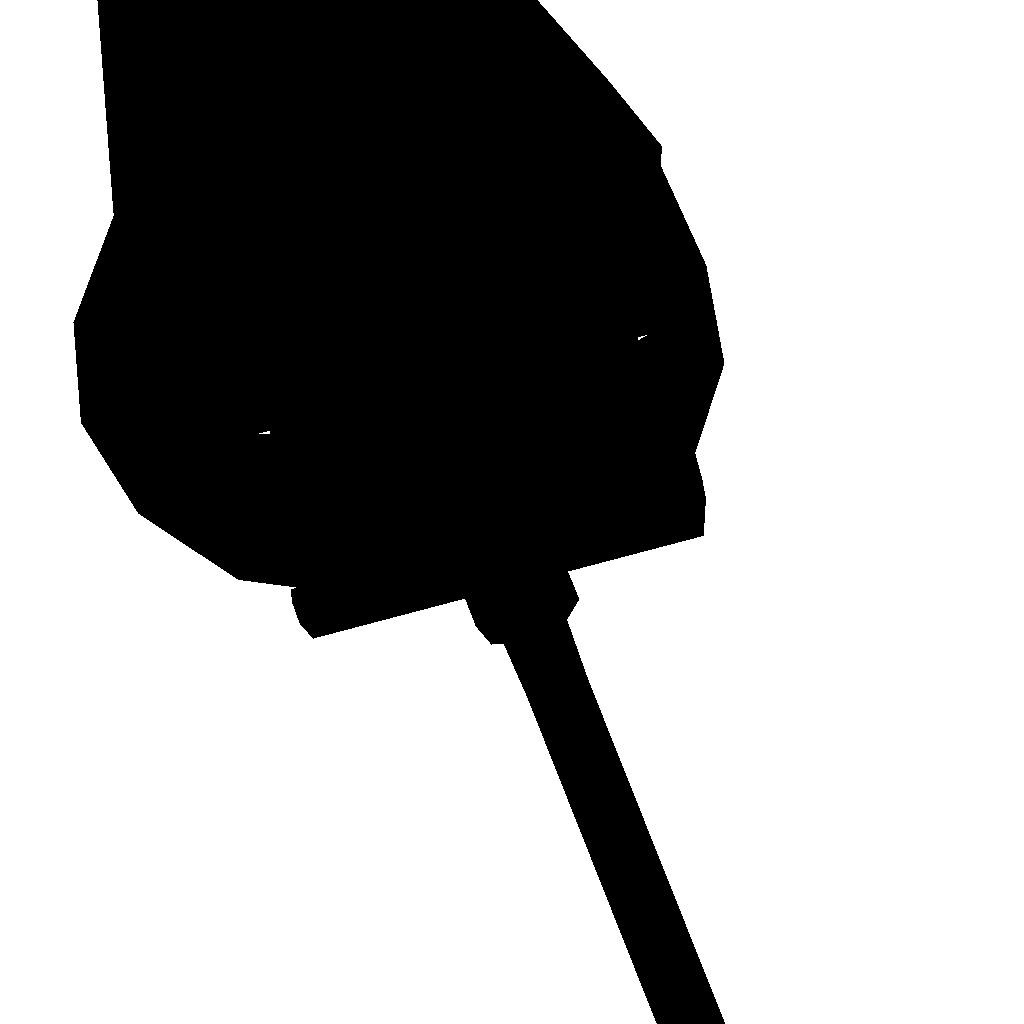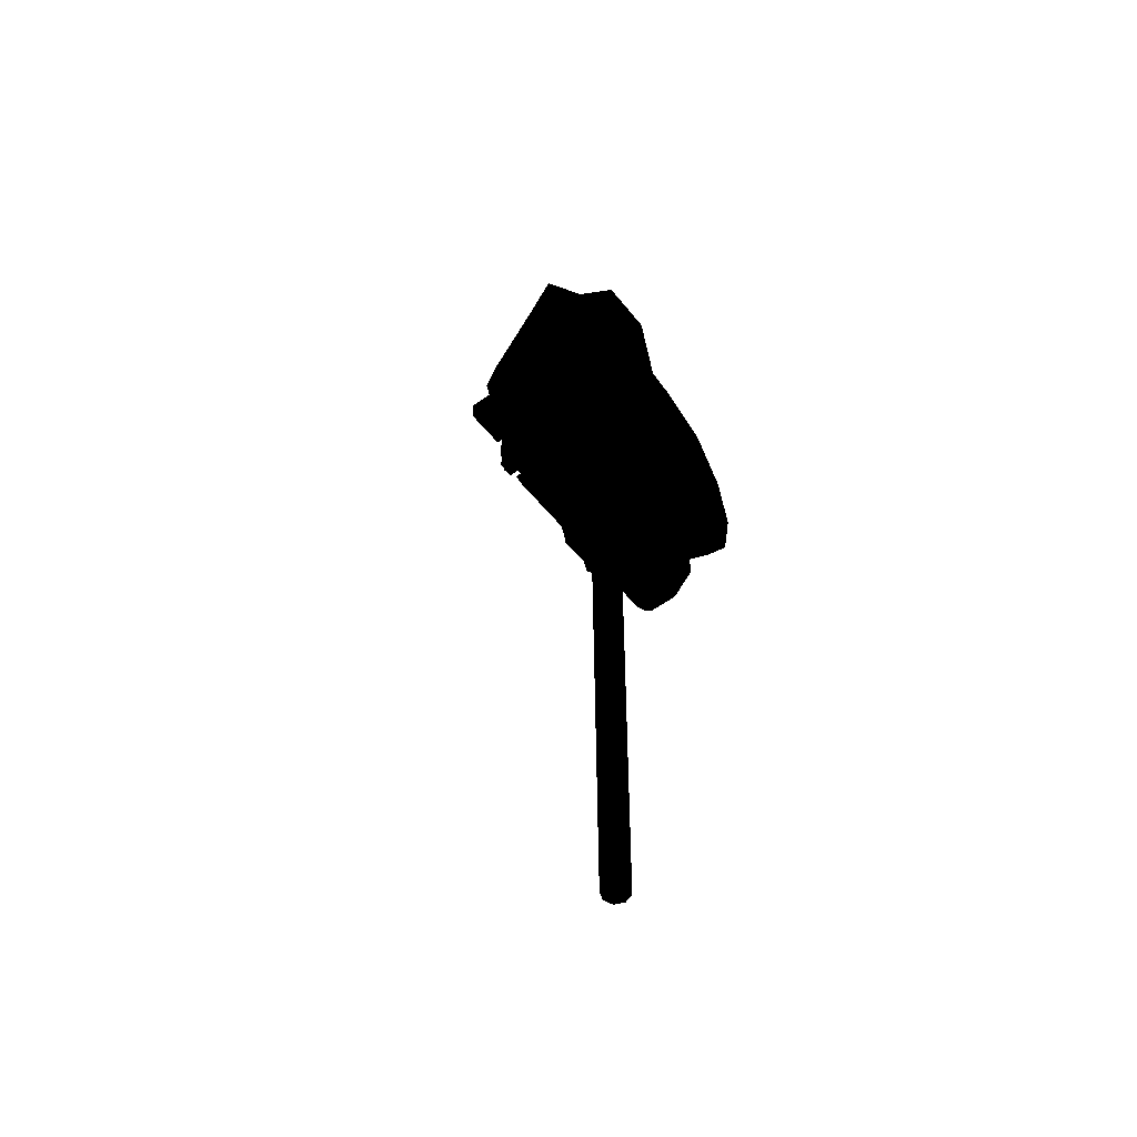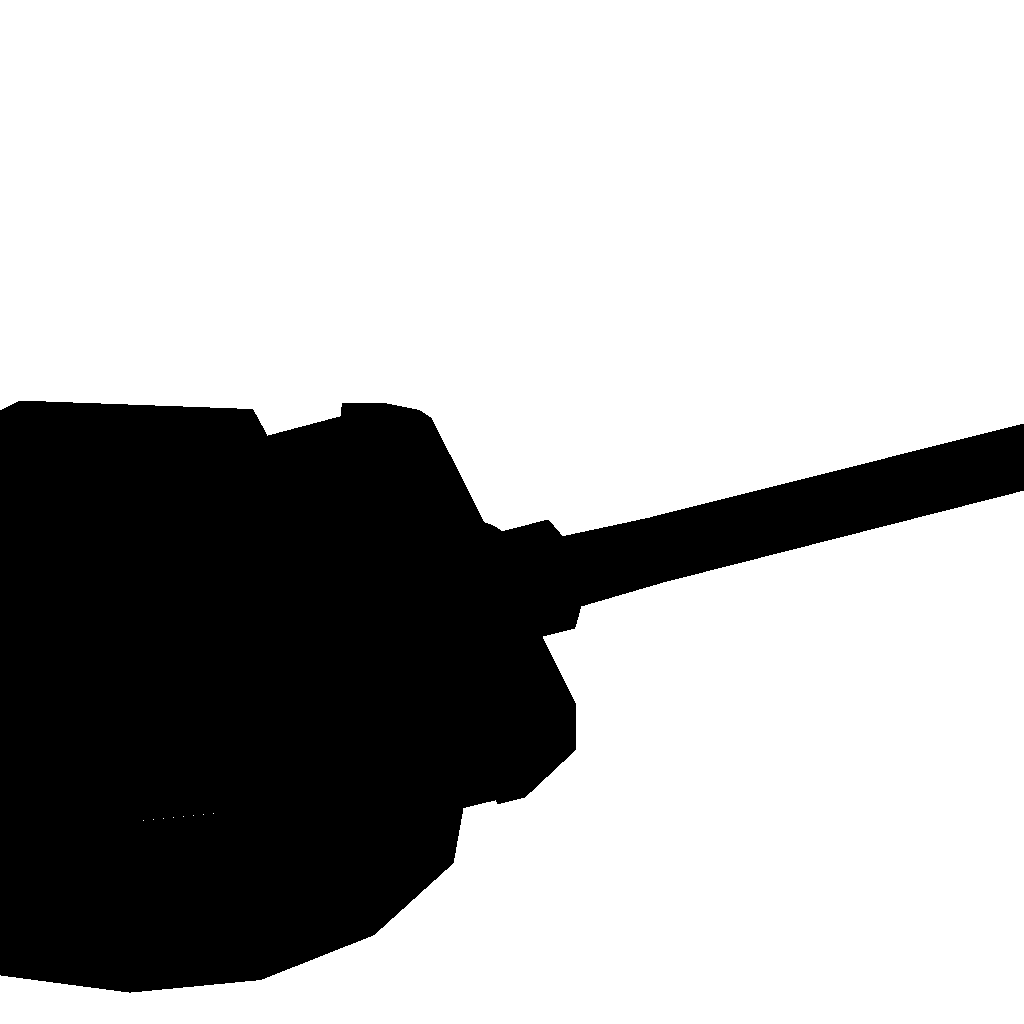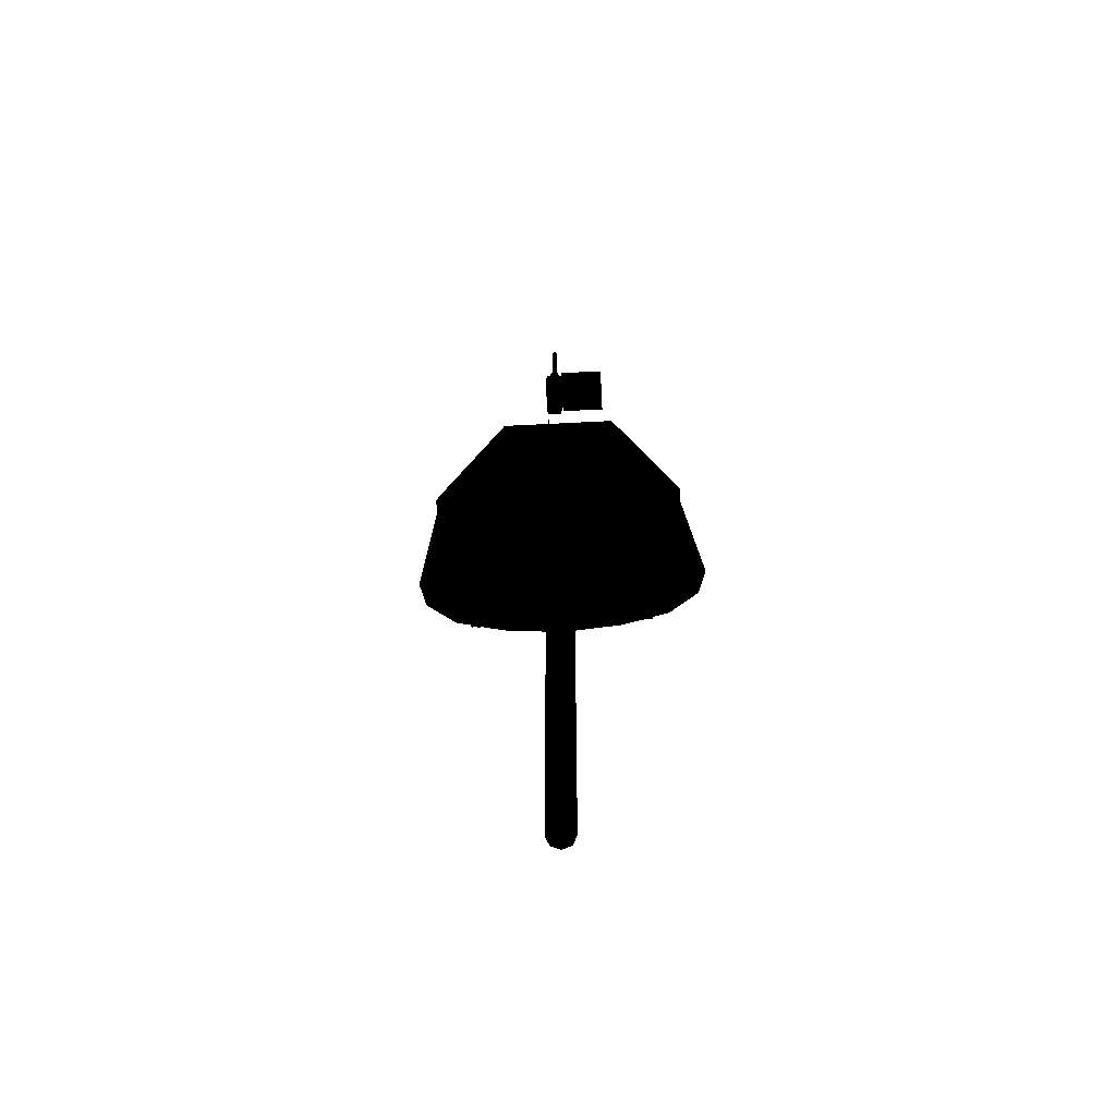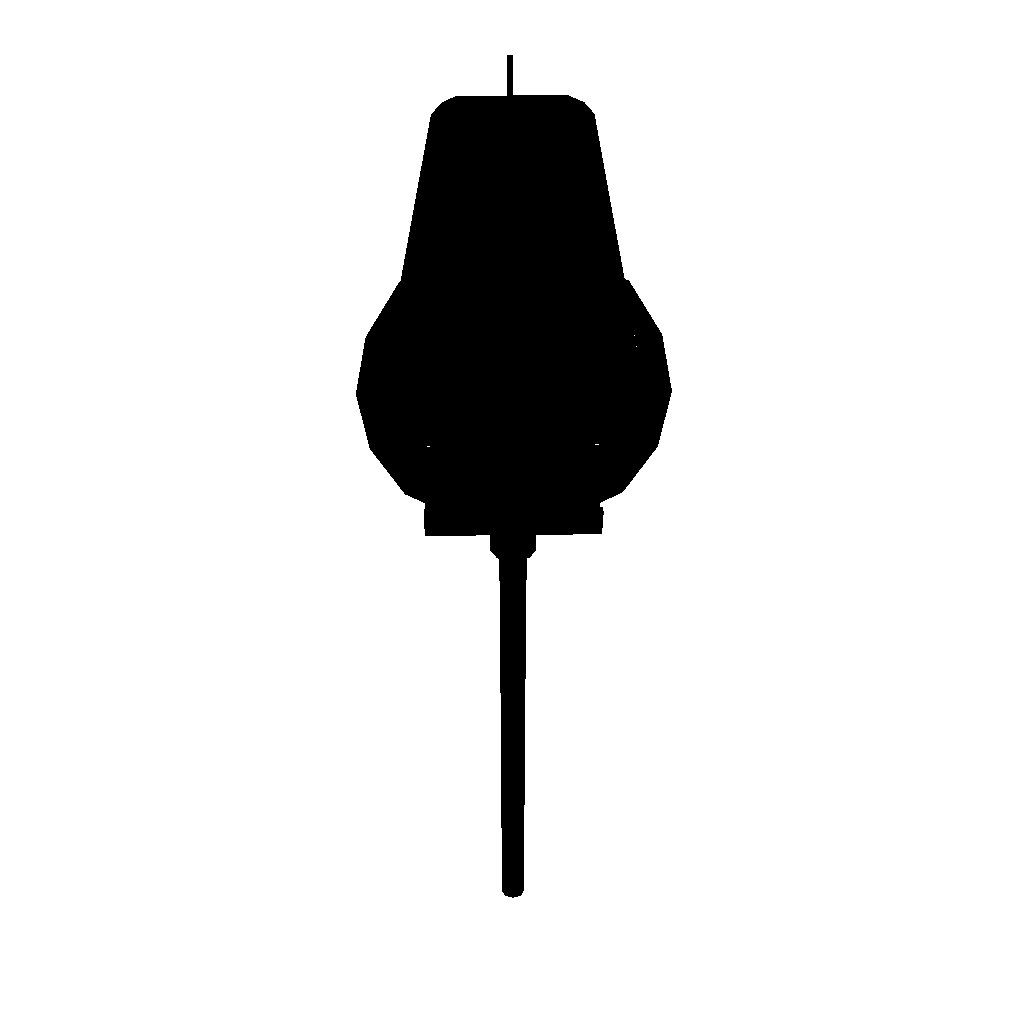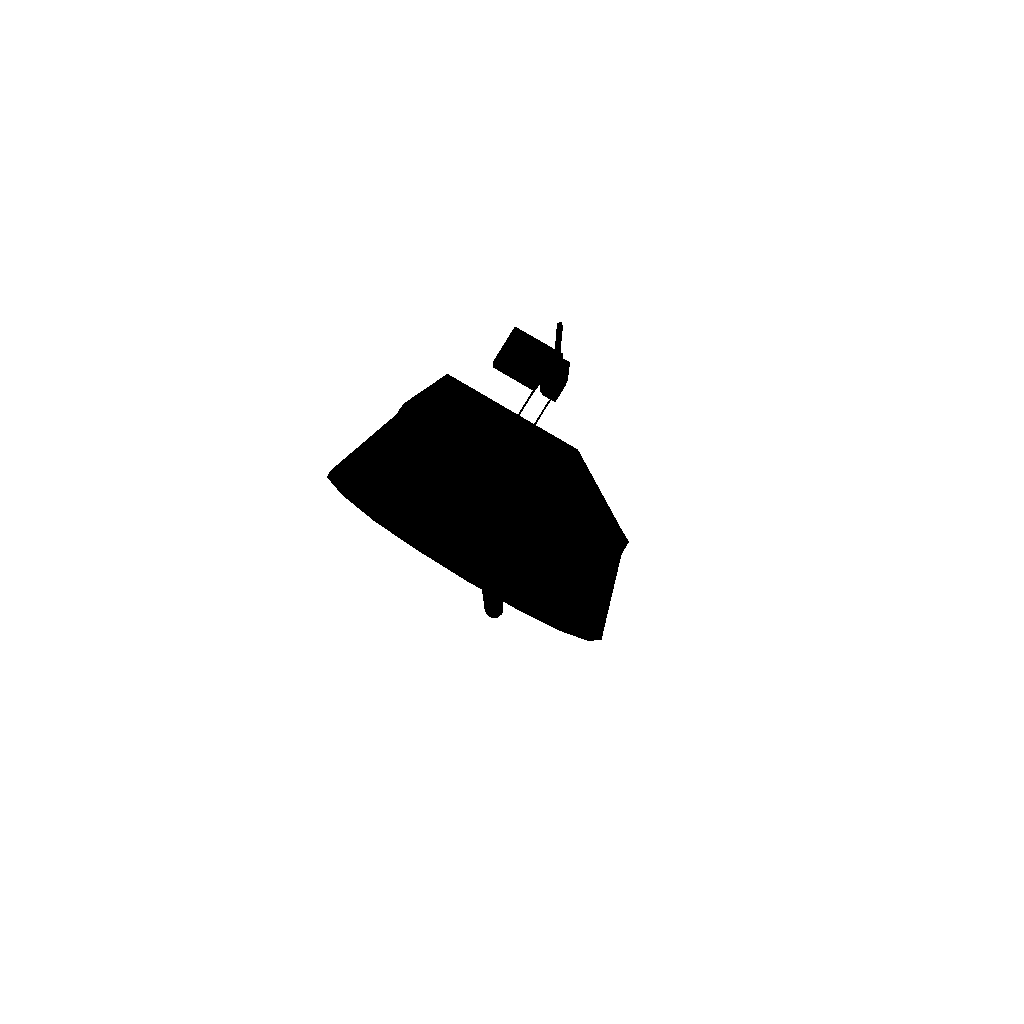
<metadata>
{"format":"obj","ext":"obj","renderer":"f3d","projection":"perspective","resolution":1024,"background":"white","views":[{"elev":53.6,"azim":162.1,"up":"+Y"},{"elev":-54.6,"azim":-52.2,"up":"+Z"},{"elev":-45.9,"azim":109.7,"up":"+Y"},{"elev":-68.6,"azim":-177.1,"up":"+Z"},{"elev":26.3,"azim":-1.3,"up":"+Z"},{"elev":79.0,"azim":30.9,"up":"+Z"}]}
</metadata>
<code>
v 0 0 0
v -2.125 1.65 0.875
v -1.125 1.65 4.6
v 1.125 1.65 4.6
v 2.125 1.65 0.875
v 1.375 1.075 4.6
v 2.125 1.075 0.875
v -2.125 1.075 0.875
v -1.375 1.075 4.6
v -2.3 1.45 0
v -2.125 1.45 0.875
v -2.3 1.7 0
v 2.3 1.7 0
v 2.125 1.45 0.875
v 2.3 1.45 0
v -1.625 1.45 -1.65
v -1.625 1.7 -1.625
v 1.625 1.7 -1.625
v 1.625 1.45 -1.65
v -1.525 0.15 -2.55
v -1.525 0.15 -1.65
v -1.525 1.475 -1.625
v -1.525 1.475 -2.35
v 1.525 1.475 -2.35
v 1.525 1.475 -1.625
v 1.525 0.15 -1.65
v 1.525 0.15 -2.55
v 1.525 1.075 -2.825
v 1.525 0.6 -2.85
v -1.525 0.6 -2.85
v -1.525 1.075 -2.825
v -0.425 1.375 -2.7
v -0.425 1.5 -2.35
v -0.225 1.575 -2.35
v -0.225 1.525 -2.7
v 0.225 1.575 -2.35
v 0.425 1.5 -2.35
v 0.425 1.375 -2.7
v 0.225 1.525 -2.7
v -0.425 1.2 -2.975
v -0.225 1.3 -3.05
v 0.225 1.3 -3.05
v 0.425 1.2 -2.975
v 0.425 1.125 -3.025
v 0.225 1.125 -3.2
v -0.225 1.125 -3.2
v -0.425 1.125 -3.025
v -0.15 2.975 2.35
v -0.15 2.525 2.625
v -0.15 2.525 2.425
v -0.15 2.975 2.2
v 0.15 2.975 2.35
v 0.15 2.525 2.625
v 0.15 2.525 2.425
v 0.15 2.975 2.2
v 0.15 2.525 2.675
v 0.15 1.65 2.675
v 0.15 1.65 2.425
v -0.15 2.525 2.675
v -0.15 1.65 2.675
v -0.15 1.65 2.425
v 0 0 2.625
v 1.052 0 2.425
v 0.8802 1.45 2.125
v 0 1.45 2.475
v 1.945 0 2.025
v 1.626 1.45 1.626
v 2.541 0 1.052
v 2.125 1.45 0.8802
v 2.75 0 0
v 2.541 0 -1.052
v 1.942 1.45 -0.875
v 1.945 0 -1.945
v 1.052 0 -2.4
v 0.8802 1.45 -1.875
v 0 0 -2.6
v 0 1.45 -2.15
v -1.052 0 -2.4
v -0.8802 1.45 -1.875
v -1.945 0 -1.945
v -2.541 0 -1.052
v -1.942 1.45 -0.875
v -2.75 0 0
v -2.541 0 1.052
v -2.125 1.45 0.8802
v -1.945 0 2.025
v -1.626 1.45 1.626
v -1.052 0 2.425
v -0.8802 1.45 2.125
v -1.5 0.725 0.875
v -0.8 0.725 4.6
v 0.8 0.725 4.6
v 1.5 0.725 0.875
v -1.25 0.175 0.875
v -0.5 0.175 4.6
v 0.5 0.175 4.6
v 1.25 0.175 0.875
v 0.95 1.575 4.8
v 1.2 1.075 4.8
v -0.95 1.575 4.8
v -1.2 1.075 4.8
v -0.6 0.725 4.8
v 0.6 0.725 4.8
v -0.4 0.3 4.8
v 0.4 0.3 4.8
v -0.15 2.775 1.8
v -0.15 2.775 2.9
v -0.15 3.175 2.9
v -0.15 3.175 1.8
v 0.15 3.175 2.9
v 0.15 2.775 2.9
v 0.15 2.775 1.8
v 0.15 3.175 1.8
v 0.05 3 3.5
v 0 3.05 3.5
v 0 3.05 5.175
v 0.05 3 5.175
v -0.05 3 3.5
v -0.05 3 5.175
v 0 2.95 3.5
v 0 2.95 5.175
v 0.1 3 2.9
v 0.05 3.087 2.9
v 0.05 3.087 3.5
v 0.1 3 3.5
v -0.05 3.087 2.9
v -0.05 3.087 3.5
v -0.1 3 2.9
v -0.1 3 3.5
v -0.05 2.913 2.9
v -0.05 2.913 3.5
v 0.05 2.913 2.9
v 0.05 2.913 3.5
v 0.125 3.175 1.8
v 0.125 2.825 1.8
v 0.125 2.825 1.475
v 0.125 3.175 1.475
v -0.125 2.825 1.475
v -0.125 3.175 1.475
v -0.125 2.825 1.8
v -0.125 3.175 1.8
v 0.075 3.05 1.375
v 0.075 2.95 1.375
v 0.075 2.875 1.3
v 0.075 3.125 1.3
v 0.075 3.125 1.475
v 0.075 3.05 1.475
v 0.075 2.95 1.475
v 0.075 2.875 1.475
v -0.075 3.05 1.375
v -0.075 2.95 1.375
v -0.075 2.875 1.3
v -0.075 3.125 1.3
v -0.075 2.95 1.475
v -0.075 2.875 1.475
v -0.075 3.125 1.475
v -0.075 3.05 1.475
v -0.925 2.6 2.75
v -0.15 2.6 2.75
v -0.15 3.275 2.75
v -0.925 3.275 2.75
v -0.15 3.275 2.375
v -0.15 2.6 2.375
v -0.925 2.6 2.375
v -0.925 3.275 2.375
v 1.625 1.375 -2.7
v 1.625 1.5 -2.35
v 1.625 1.25 -2.35
v 1.625 1.2 -2.525
v -1.625 1.2 -2.525
v -1.625 1.25 -2.35
v -1.625 1.5 -2.35
v -1.625 1.375 -2.7
v -1.625 1.025 -2.7
v -1.625 1.2 -2.975
v 1.625 1.2 -2.975
v 1.625 1.025 -2.7
v -1.625 0.85 -2.75
v 1.625 0.85 -2.75
v 1.625 1.075 -3.075
v -1.625 1.075 -3.075
v 1.625 0.575 -3.075
v 1.625 0.675 -2.75
v -1.625 0.675 -2.75
v -1.625 0.575 -3.075
v -1.625 0.45 -2.55
v -1.625 0.2 -2.65
v 1.625 0.2 -2.65
v 1.625 0.45 -2.55
v -1.625 0.375 -2.425
v 1.625 0.375 -2.425
v -1.625 0.2 -2.425
v 1.625 0.2 -2.425
v 0.425 0.825 -3.525
v 0.3005 0.5245 -3.525
v 0.1945 0.6305 -3.6
v 0.275 0.825 -3.6
v 0 0.4 -3.525
v 0 0.55 -3.6
v -0.3005 0.5245 -3.525
v -0.1945 0.6305 -3.6
v -0.425 0.825 -3.525
v -0.275 0.825 -3.6
v -0.3005 1.126 -3.525
v -0.1945 1.019 -3.6
v 0 1.25 -3.525
v 0 1.1 -3.6
v 0.3005 1.126 -3.525
v 0.1945 1.019 -3.6
v 0.3005 1.126 -3.025
v 0.425 0.825 -3.075
v 0 1.25 -2.875
v -0.3005 1.126 -3.025
v -0.425 0.825 -3.075
v -0.3005 0.5245 -3.025
v 0 0.4 -2.875
v 0.3005 0.5245 -3.025
v 0.225 0.825 -11.43
v 0.1591 0.9841 -11.43
v 0.1768 1.002 -4.275
v 0.25 0.825 -4.275
v 0 1.05 -11.43
v 0 1.075 -4.275
v -0.1591 0.9841 -11.43
v -0.1768 1.002 -4.275
v -0.225 0.825 -11.43
v -0.25 0.825 -4.275
v -0.1591 0.6659 -11.43
v -0.1768 0.6482 -4.275
v 0 0.6 -11.43
v 0 0.575 -4.275
v 0.1591 0.6659 -11.43
v 0.1768 0.6482 -4.275
v 0.1945 1.019 -3.6
v 0.275 0.825 -3.6
v 0 1.1 -3.6
v -0.1945 1.019 -3.6
v -0.275 0.825 -3.6
v -0.1945 0.6305 -3.6
v 0 0.55 -3.6
v 0.1945 0.6305 -3.6
f 2 3 4 5
f 5 4 6 7
f 8 9 3 2
f 10 11 2 12
f 13 5 14 15
f 12 2 5 13
f 16 10 12 17
f 18 13 15 19
f 17 12 13 18
f 19 16 17 18
f 20 21 22 23
f 24 25 26 27
f 23 22 25 24
f 26 21 20 27
f 28 24 27 29
f 30 20 23 31
f 32 33 34 35
f 36 37 38 39
f 34 33 37 36
f 35 34 36 39
f 40 32 35 41
f 41 35 39 42
f 39 38 43 42
f 42 43 44 45
f 46 41 42 45
f 47 40 41 46
f 45 44 47 46
f 48 49 50 51
f 52 53 54 55
f 56 57 58 54
f 59 60 61 50
f 62 63 64 65
f 63 66 67 64
f 66 68 69 67
f 68 70 15 69
f 70 71 72 15
f 71 73 19 72
f 73 74 75 19
f 74 76 77 75
f 76 78 79 77
f 78 80 16 79
f 80 81 82 16
f 81 83 10 82
f 83 84 85 10
f 84 86 87 85
f 86 88 89 87
f 88 62 65 89
f 59 50 61 60
f 56 54 58 57
f 48 51 50 49
f 52 55 54 53
f 90 91 9 8
f 7 6 92 93
f 94 95 91 90
f 93 92 96 97
f 96 95 94 97
f 4 98 99 6
f 98 100 101 99
f 9 101 100 3
f 3 100 98 4
f 99 101 102 103
f 6 99 103 92
f 91 102 101 9
f 103 102 104 105
f 95 104 102 91
f 92 103 105 96
f 105 104 95 96
f 106 107 108 109
f 110 111 112 113
f 109 108 110 113
f 108 107 111 110
f 113 112 106 109
f 112 111 107 106
f 114 115 116 117
f 115 118 119 116
f 118 120 121 119
f 120 114 117 121
f 122 123 124 125
f 123 126 127 124
f 126 128 129 127
f 128 130 131 129
f 130 132 133 131
f 132 122 125 133
f 134 135 136 137
f 137 136 138 139
f 138 140 141 139
f 136 135 140 138
f 139 141 134 137
f 142 143 144 145
f 146 147 142 145
f 148 149 144 143
f 150 151 152 153
f 154 155 152 151
f 156 157 150 153
f 158 159 160 161
f 162 163 164 165
f 161 160 162 165
f 160 159 163 162
f 165 164 158 161
f 164 163 159 158
f 124 127 129 125
f 125 129 131 133
f 116 119 121 117
f 166 167 168 169
f 170 171 172 173
f 173 172 167 166
f 167 172 171 168
f 168 171 170 169
f 174 170 173 175
f 176 166 169 177
f 175 173 166 176
f 169 170 174 177
f 177 174 178 179
f 180 176 177 179
f 178 174 175 181
f 181 175 176 180
f 182 180 179 183
f 184 178 181 185
f 179 178 184 183
f 185 181 180 182
f 186 184 185 187
f 188 182 183 189
f 187 185 182 188
f 183 184 186 189
f 189 186 190 191
f 191 190 192 193
f 192 187 188 193
f 190 186 187 192
f 193 188 189 191
f 194 195 196 197
f 195 198 199 196
f 198 200 201 199
f 200 202 203 201
f 202 204 205 203
f 204 206 207 205
f 206 208 209 207
f 208 194 197 209
f 194 208 210 211
f 208 206 212 210
f 206 204 213 212
f 204 202 214 213
f 202 200 215 214
f 200 198 216 215
f 198 195 217 216
f 195 194 211 217
f 218 219 220 221
f 219 222 223 220
f 222 224 225 223
f 224 226 227 225
f 226 228 229 227
f 228 230 231 229
f 230 232 233 231
f 232 218 221 233
f 221 220 234 235
f 220 223 236 234
f 223 225 237 236
f 225 227 238 237
f 227 229 239 238
f 229 231 240 239
f 231 233 241 240
f 233 221 235 241
f 219 226 224 222
f 218 228 226 219
f 232 230 228 218

</code>
